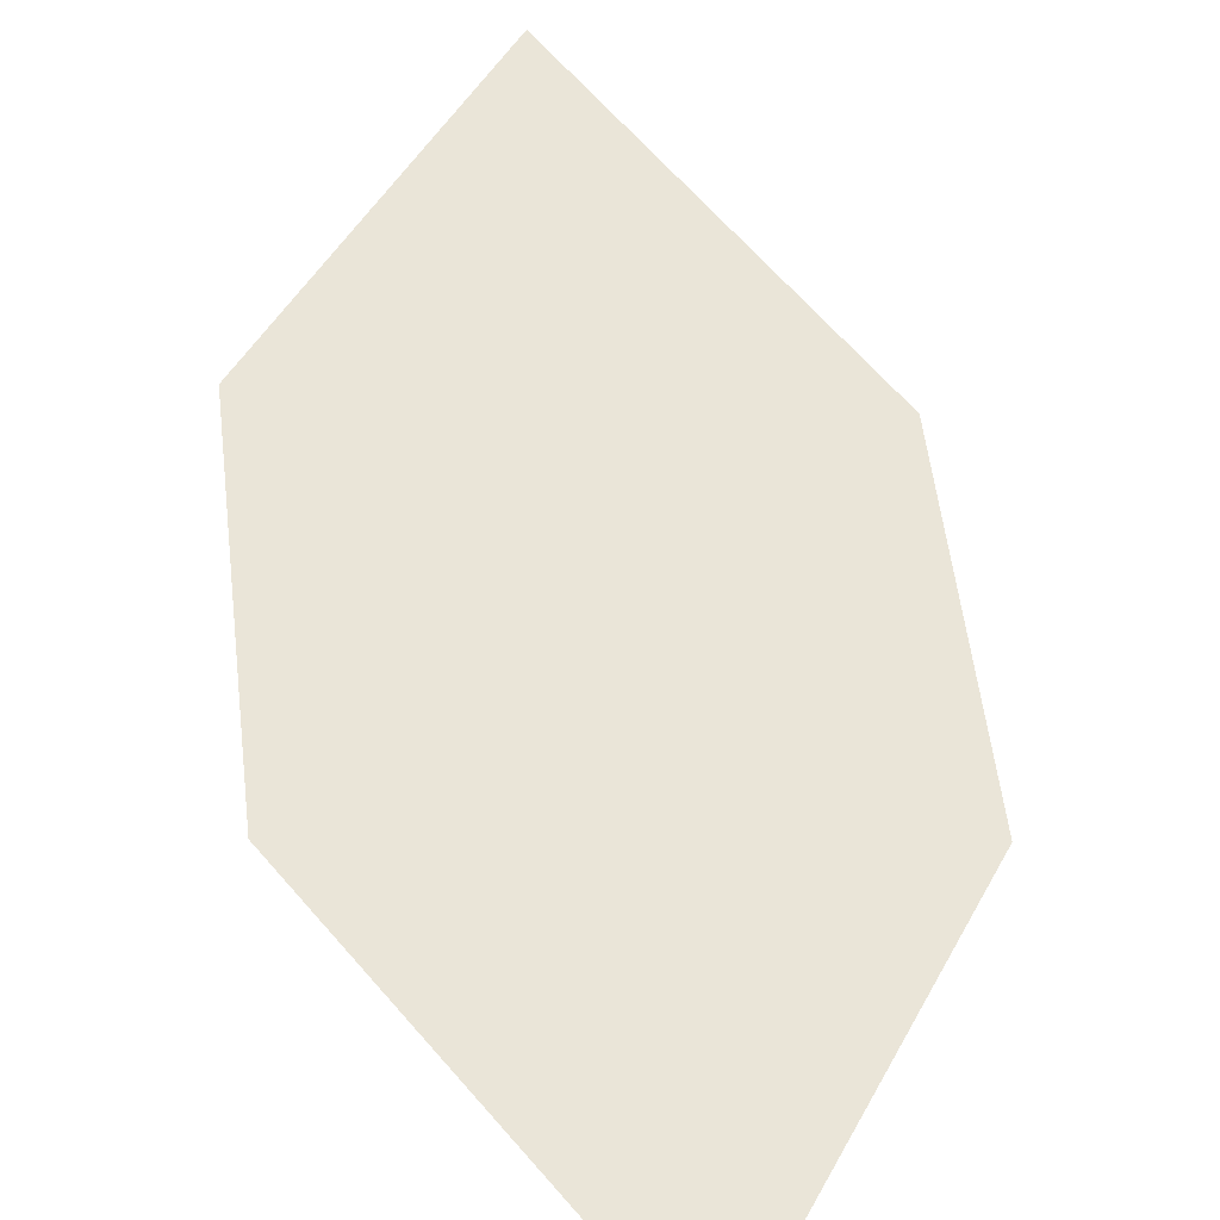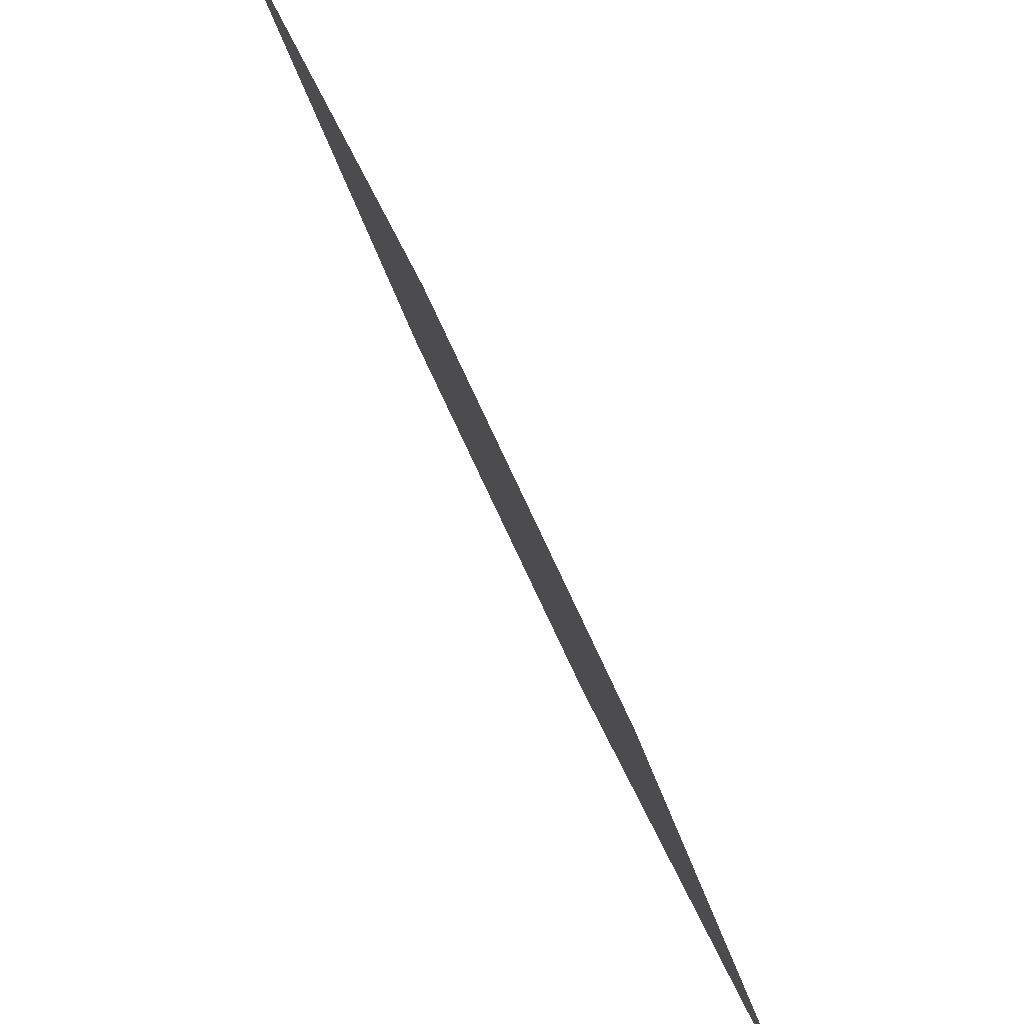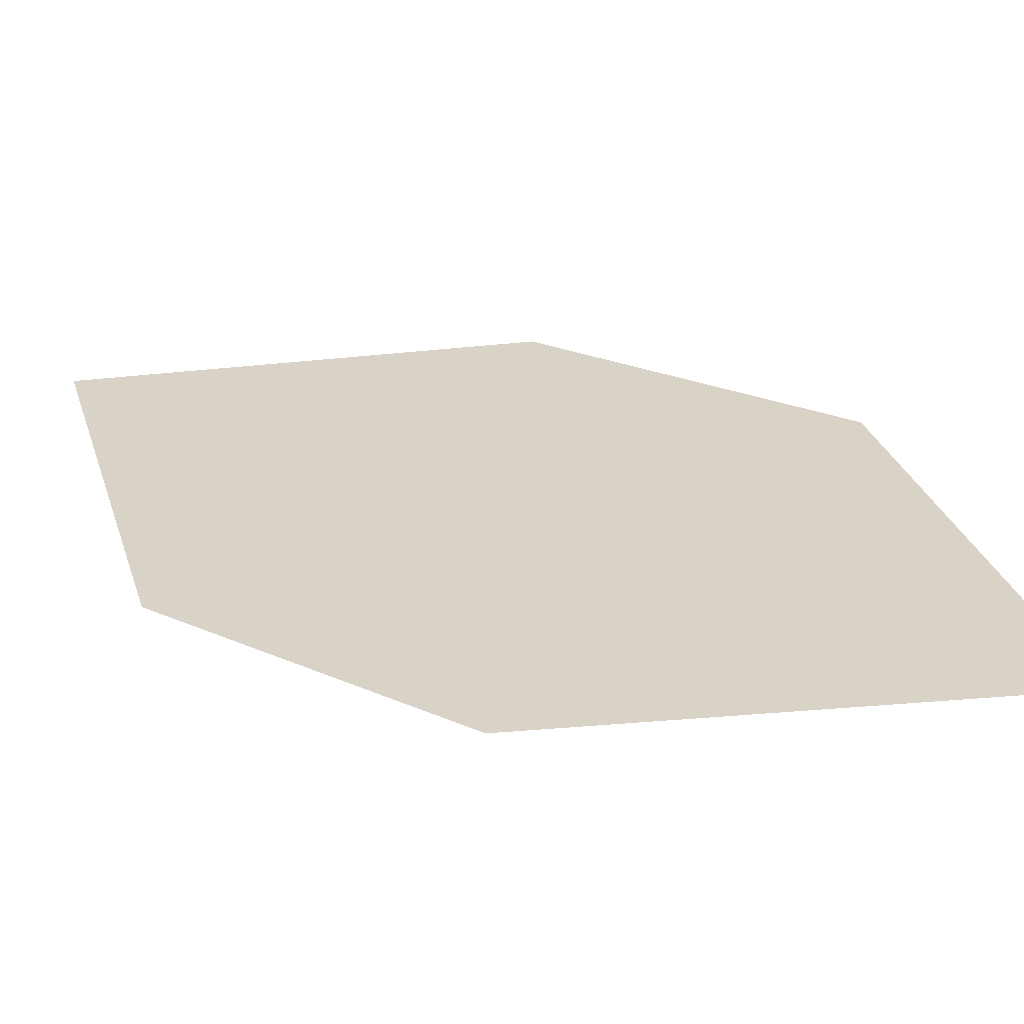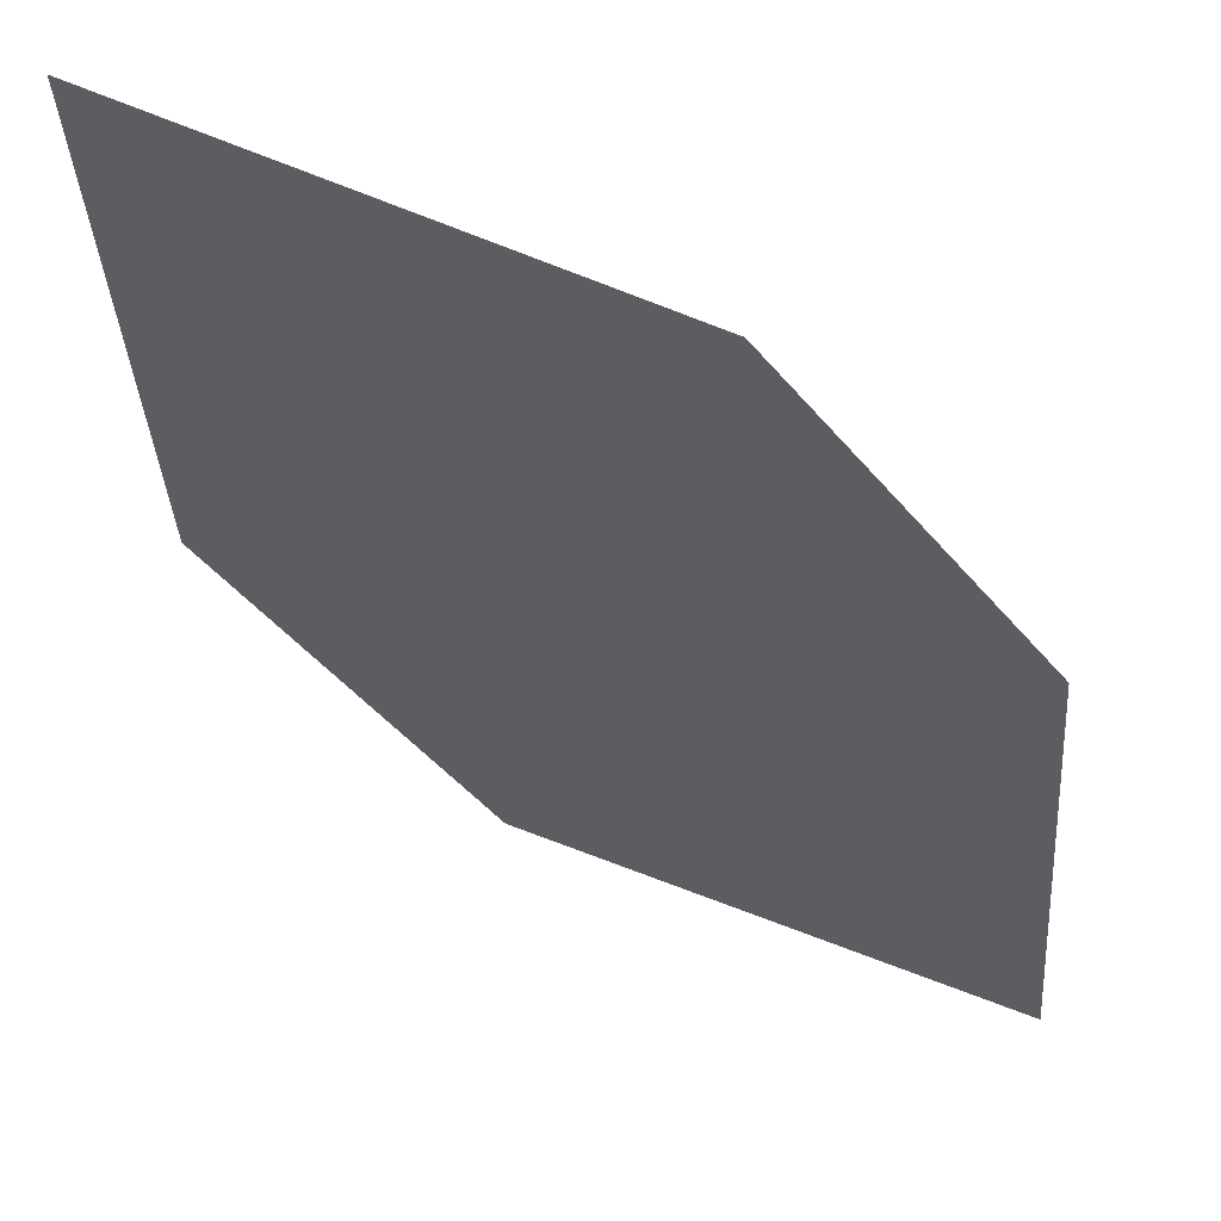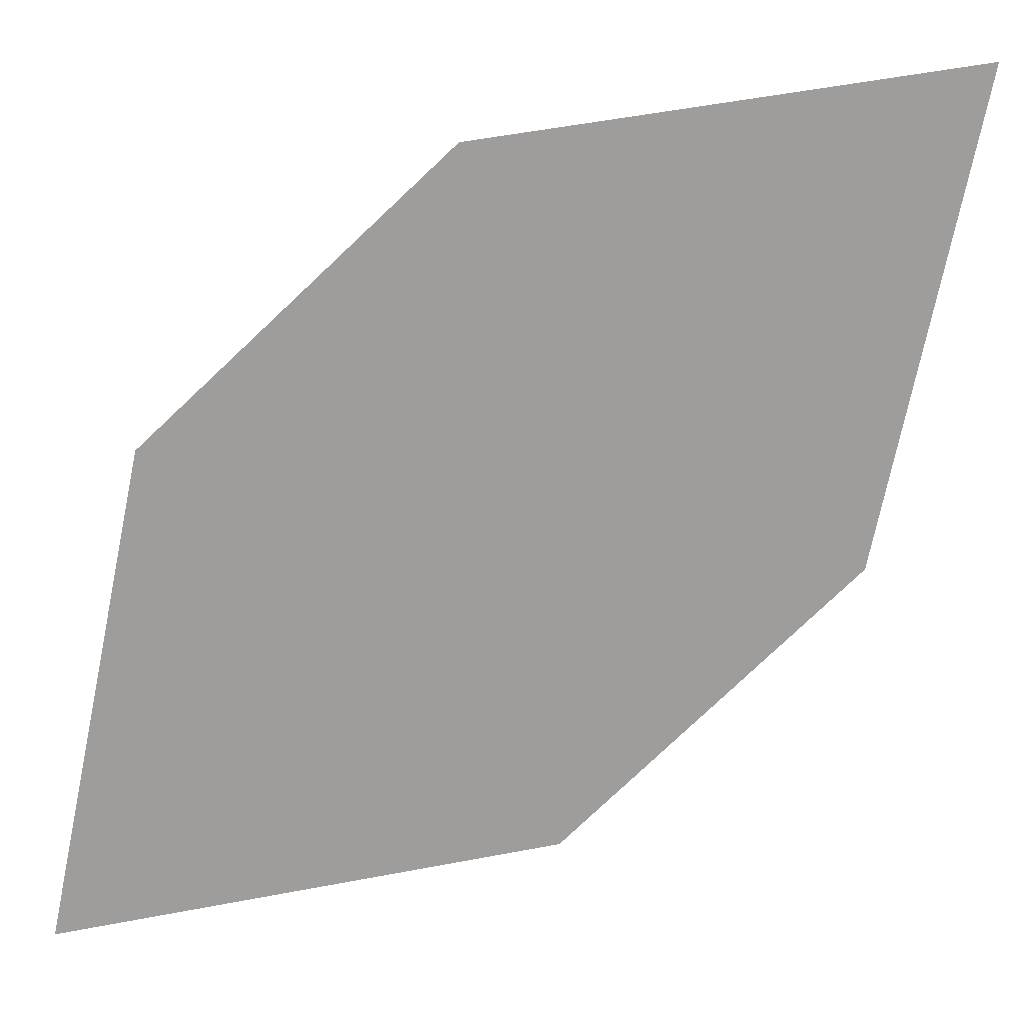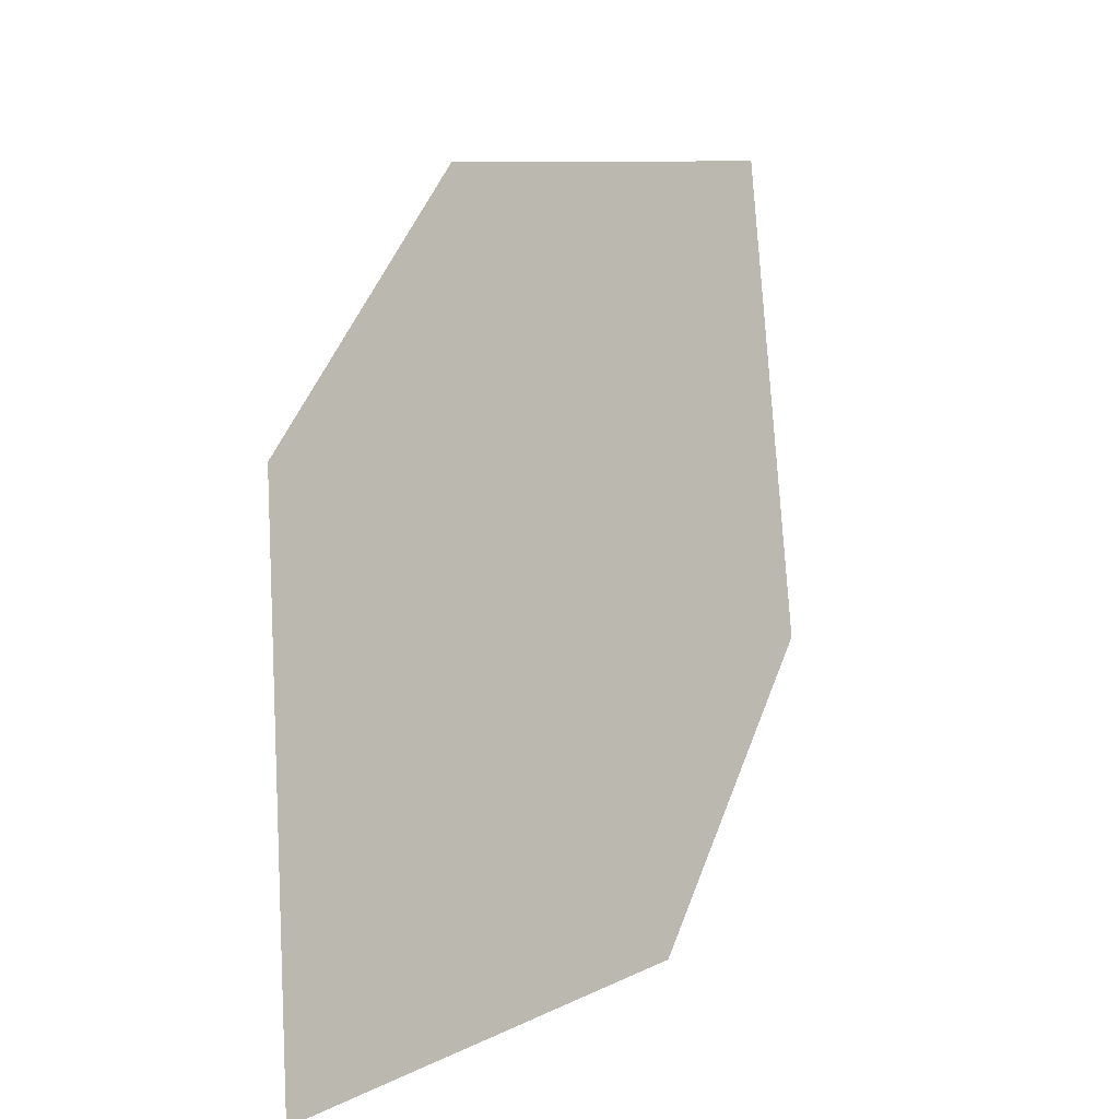
<metadata>
{"format":"obj","ext":"obj","renderer":"f3d","projection":"perspective","resolution":1024,"background":"white","views":[{"elev":26.6,"azim":35.5,"up":"+Z"},{"elev":47.1,"azim":97.5,"up":"+Y"},{"elev":-74.8,"azim":35.6,"up":"+Y"},{"elev":-7.9,"azim":-90.3,"up":"+Z"},{"elev":35.0,"azim":-160.5,"up":"+Y"},{"elev":3.3,"azim":154.9,"up":"+Y"}]}
</metadata>
<code>
o leaves.291
v 0.1737 -0.1822 1.812
v 0.1765 -0.2106 1.801
v 0.2173 -0.2281 1.774
v 0.1999 -0.1844 1.797
v 0.2145 -0.1997 1.784
v 0.1911 -0.2259 1.789
f 1 2 6 3
f 1 3 5 4

</code>
